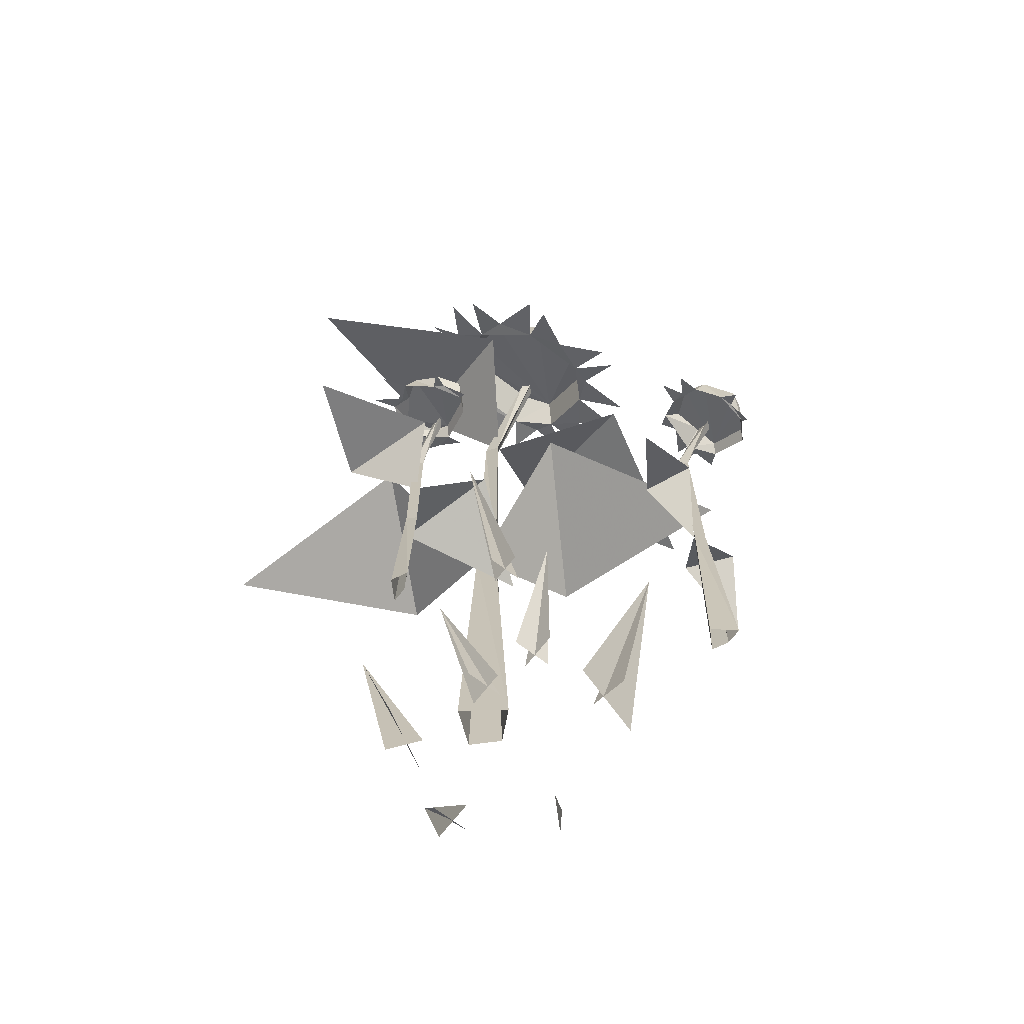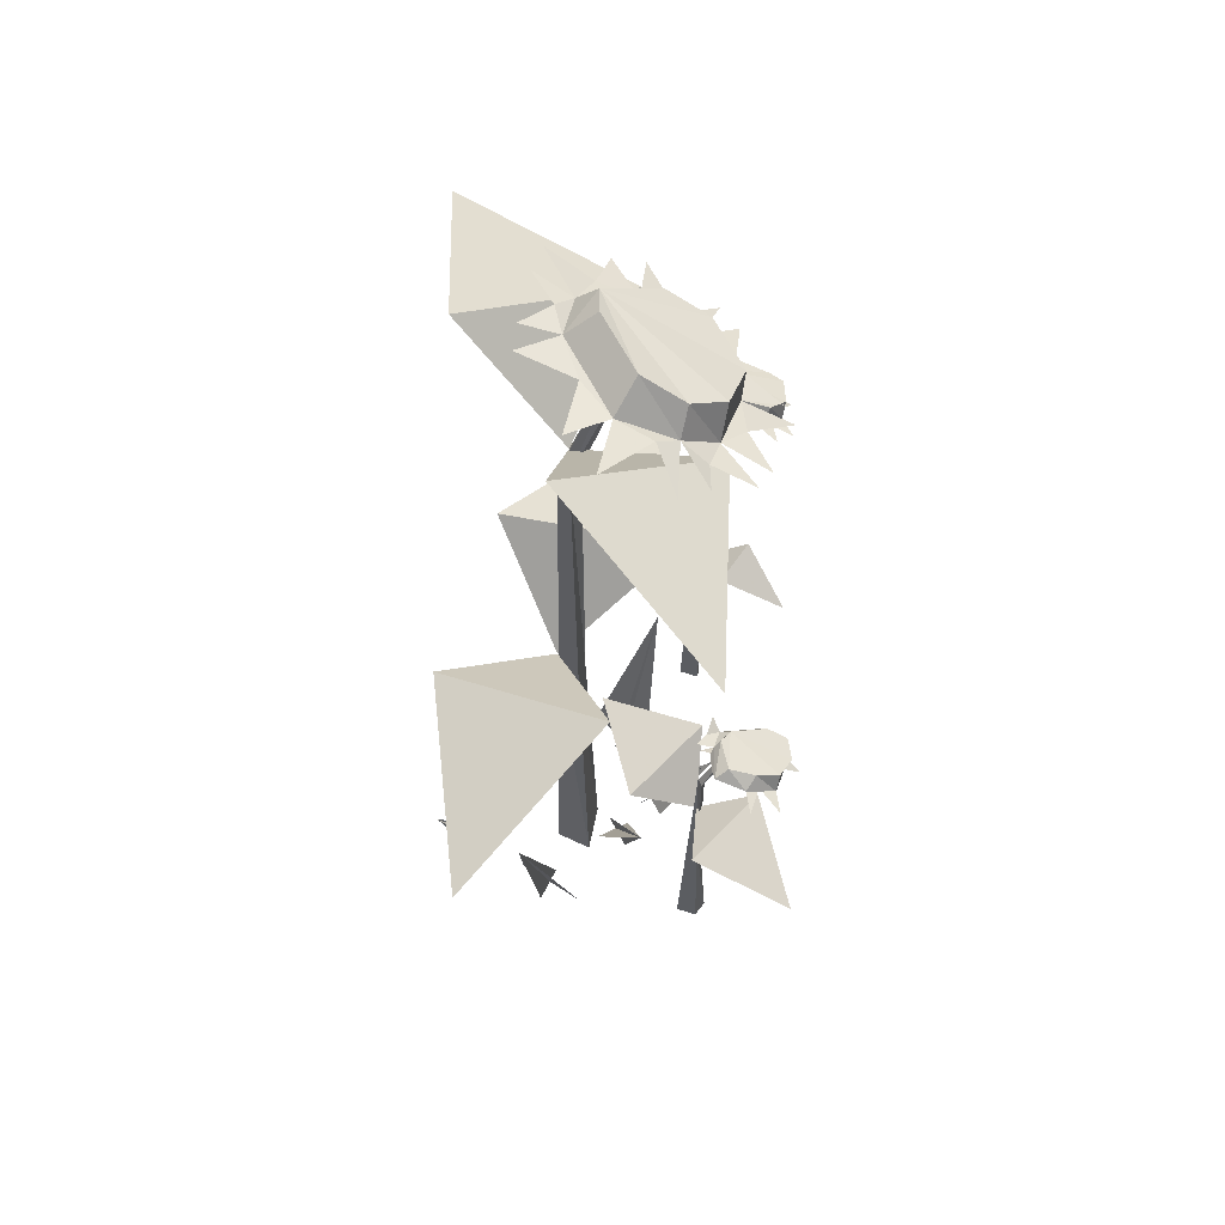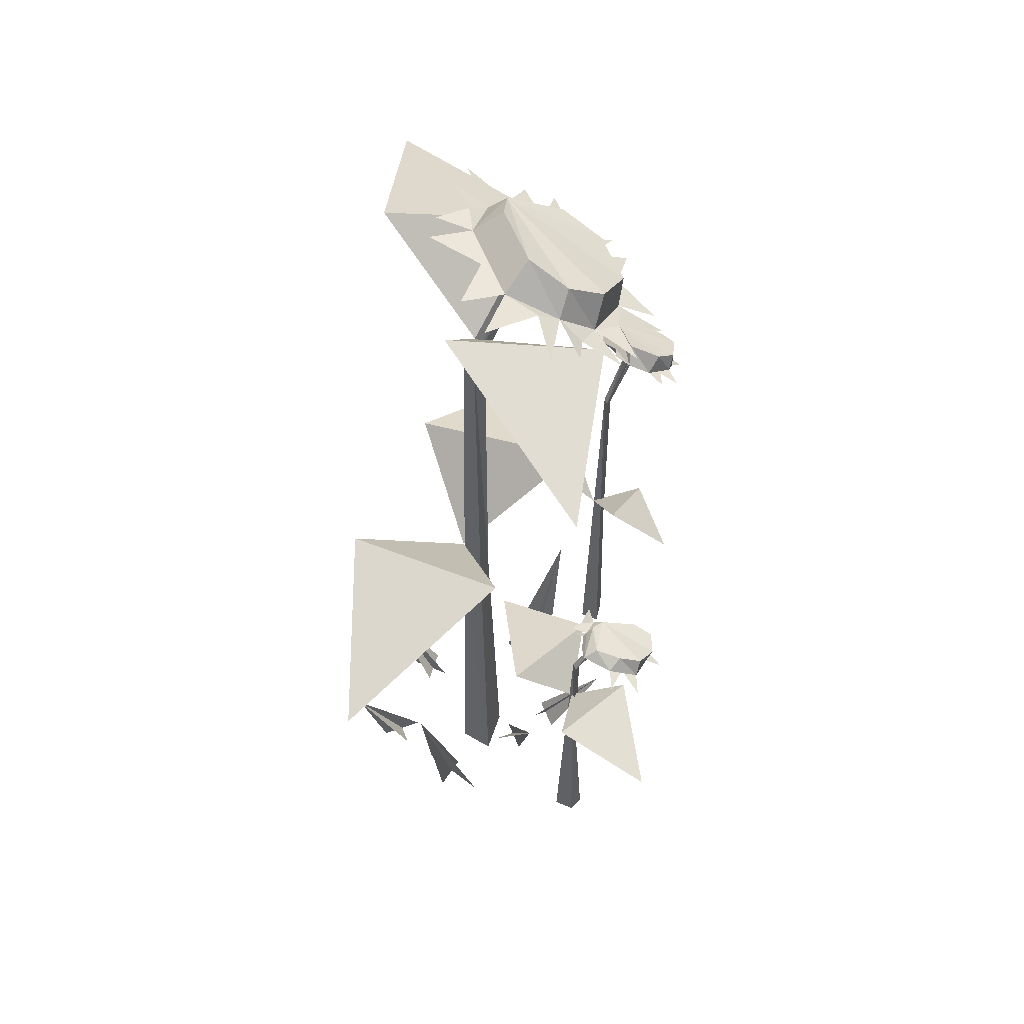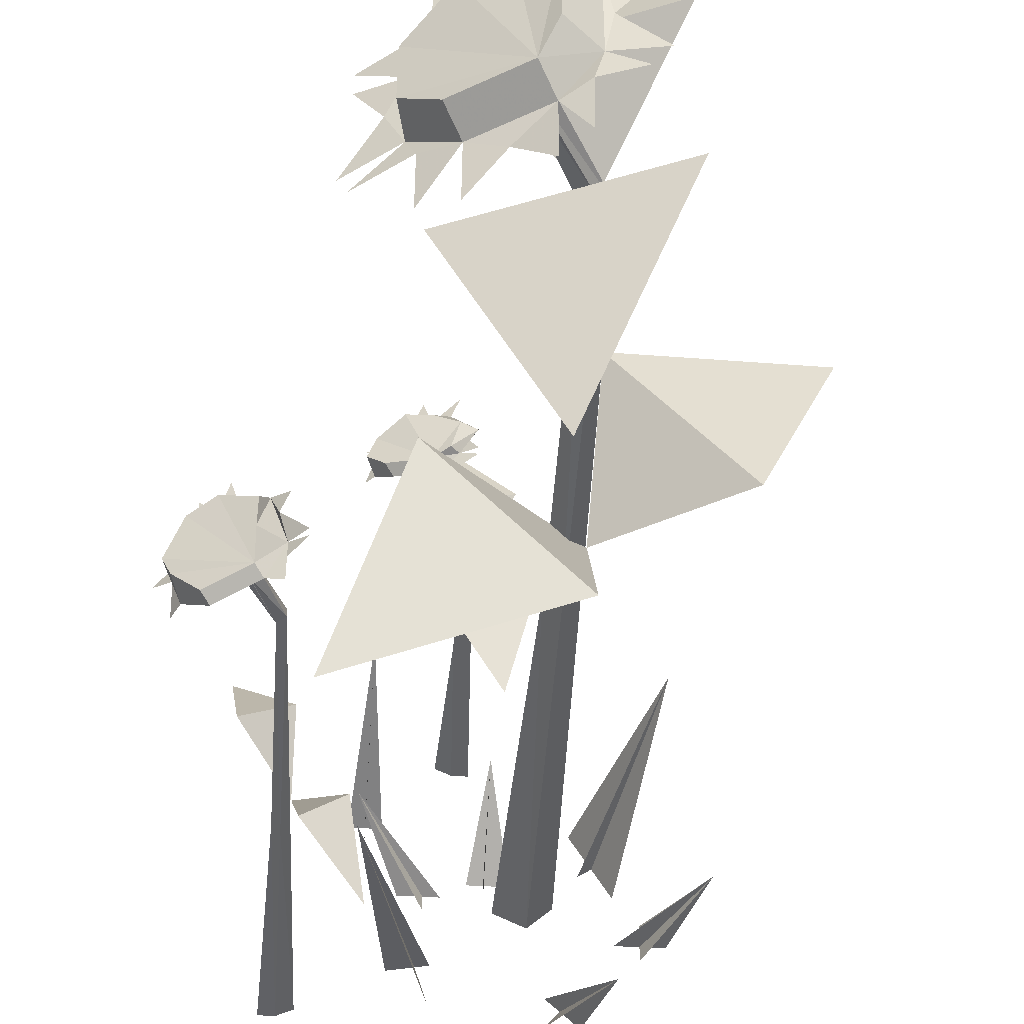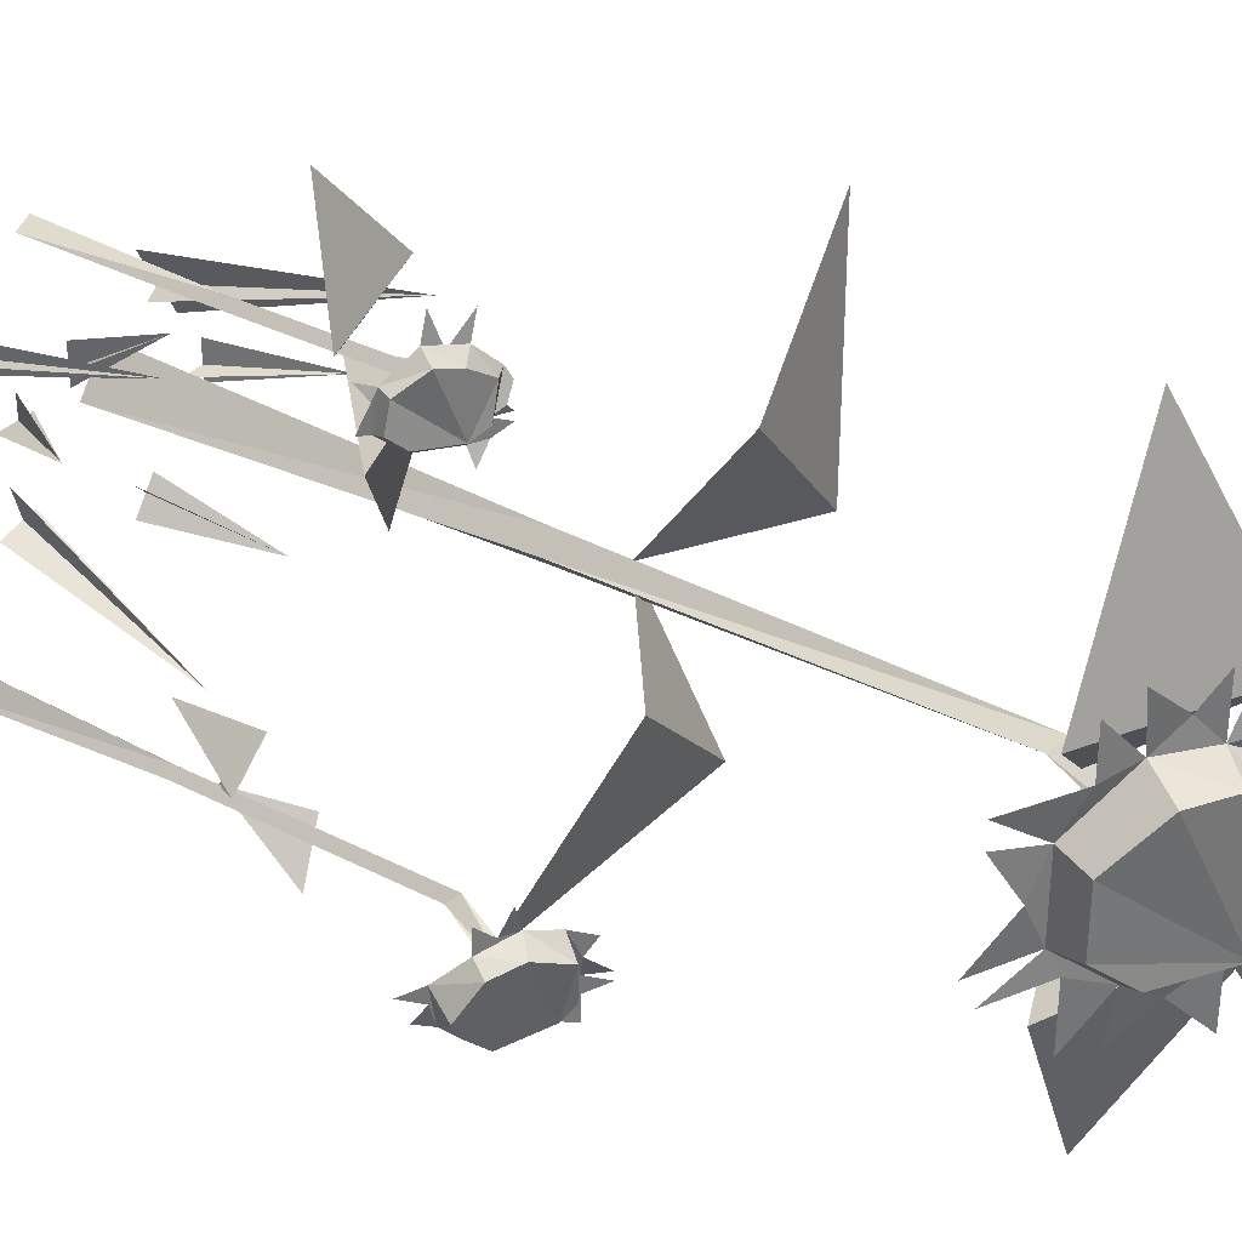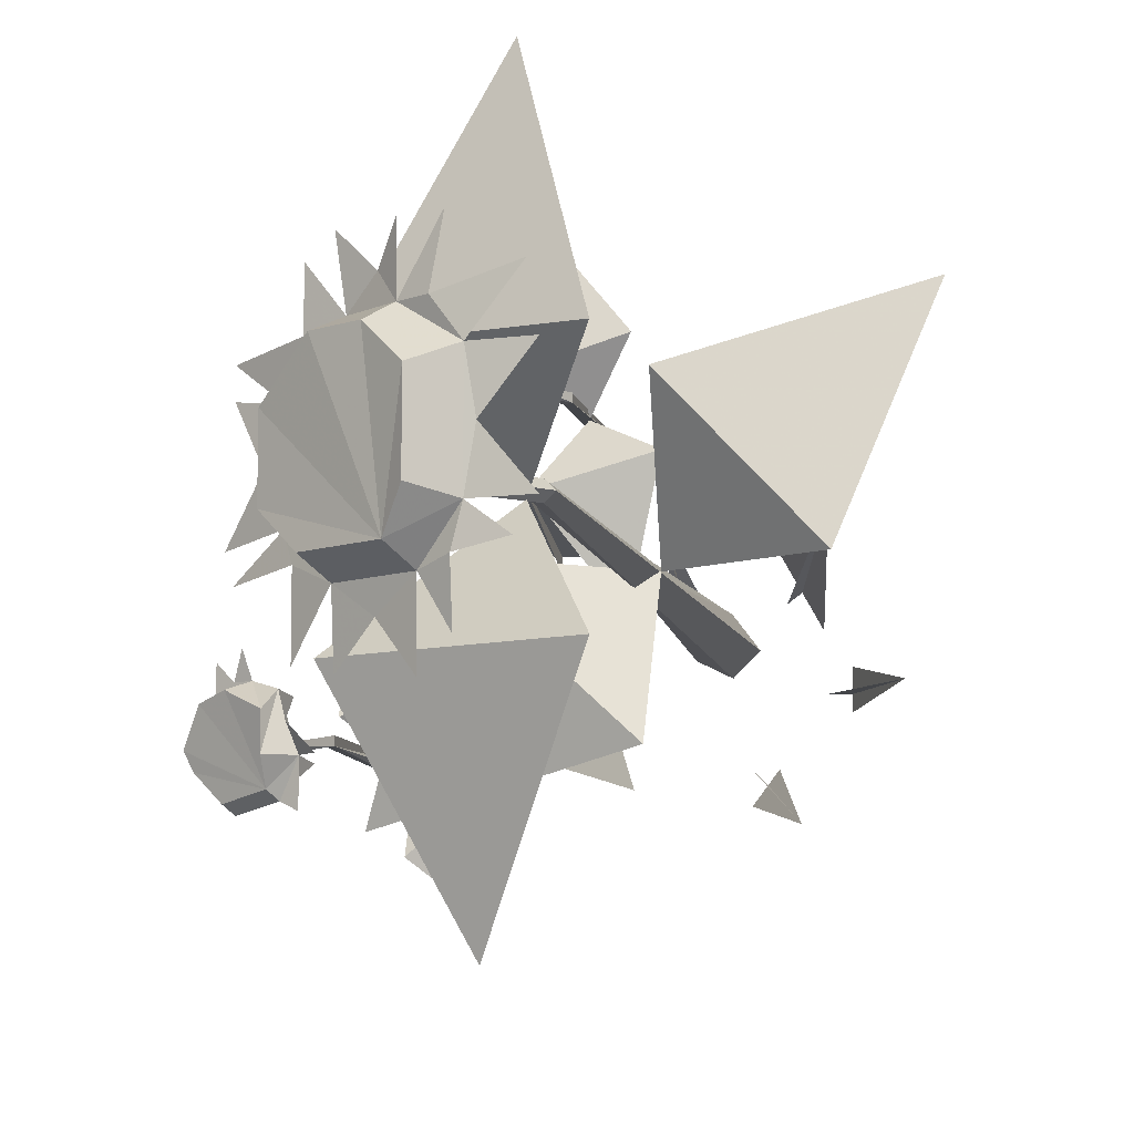
<metadata>
{"format":"obj","ext":"obj","renderer":"f3d","projection":"perspective","resolution":1024,"background":"white","views":[{"elev":-68.6,"azim":52.6,"up":"+Y"},{"elev":61.6,"azim":-27.0,"up":"+Y"},{"elev":54.0,"azim":-20.8,"up":"+Y"},{"elev":-46.8,"azim":176.0,"up":"+Z"},{"elev":33.9,"azim":125.2,"up":"+Z"},{"elev":-8.8,"azim":-168.7,"up":"+Z"}]}
</metadata>
<code>
v -0.1484 0 0.0625
v -0.1797 0.2188 0.08594
v -0.1172 0 0.03906
v -0.1094 0 0.08594
v -0.1484 0 0.01562
v 0.0625 0 0.08594
v 0.07812 0.1953 0.1328
v 0.09375 0 0.08594
v 0.07812 0 0.1016
v 0.07812 0 0.07031
v -0.1172 0 -0.1328
v -0.1406 0.1016 -0.1562
v -0.08594 0 -0.1016
v -0.1094 0 -0.1016
v -0.08594 0 -0.1328
v -0.03125 0 0.04688
v -0.03125 0.1016 0.08594
v -0.03125 0 0.007812
v -0.01562 0 0.02344
v -0.05469 0 0.02344
v 0.04688 0 0.007812
v 0.08594 0.1016 0.03906
v 0.007812 0 0.007812
v 0.02344 0 -0.007812
v 0.02344 0 0.03125
v 0.05469 0 -0.07812
v 0.08594 0.2188 -0.1016
v 0.01562 0 -0.07031
v 0.01562 0 -0.1172
v 0.03906 0 -0.03906
v -0.1953 0 -0.03906
v -0.2266 0.1016 -0.03906
v -0.1484 0 -0.03906
v -0.1719 0 -0.01562
v -0.1719 0 -0.05469
v 0.1328 0 -0.125
v 0.1484 0 -0.1328
v 0.1484 0.2422 -0.1328
v 0.1406 0.2422 -0.125
v 0.1484 0 -0.1094
v 0.1484 0.2422 -0.1172
v 0.1641 0 -0.1328
v 0.1562 0.2422 -0.125
v 0.1562 0.4766 -0.125
v 0.1484 0.4844 -0.125
v 0.1484 0.4844 -0.1172
v 0.1875 0.5547 -0.1328
v 0.1953 0.5547 -0.1328
v 0.1875 0.5547 -0.1406
v 0.1797 0.5625 -0.1328
v 0.1875 0.3281 -0.08594
v 0.1406 0.3203 -0.0625
v 0.1406 0.2734 -0.125
v 0.1953 0.2891 -0.01562
v 0.09375 0.3203 -0.1562
v 0.1328 0.3359 -0.1953
v 0.07812 0.2891 -0.2422
v 0.1719 0.5781 -0.1641
v 0.2109 0.5547 -0.1719
v 0.2344 0.5469 -0.1484
v 0.2422 0.5469 -0.1328
v 0.2266 0.5625 -0.1016
v 0.2031 0.5781 -0.09375
v 0.1719 0.5938 -0.1094
v 0.1719 0.5938 -0.1406
v 0.1484 0.5781 -0.1406
v 0.1641 0.5703 -0.1719
v 0.2031 0.5469 -0.1797
v 0.2266 0.5234 -0.1562
v 0.2344 0.5234 -0.1172
v 0.2188 0.5469 -0.09375
v 0.1875 0.5625 -0.08594
v 0.1641 0.5781 -0.09375
v 0.1562 0.5859 -0.1172
v 0.1328 0.5938 -0.1406
v 0.1484 0.5938 -0.1016
v 0.1328 0.5938 -0.1484
v 0.1484 0.5781 -0.1562
v 0.1484 0.5781 -0.1797
v 0.2344 0.5078 -0.1562
v 0.2344 0.5234 -0.1328
v 0.25 0.5078 -0.125
v 0.2188 0.5469 -0.07031
v 0.2031 0.5547 -0.08594
v 0.1953 0.5625 -0.0625
v 0.05469 0.3203 0.1797
v -0.03906 0.3125 0.2109
v 0 0.2812 0.1484
v 0.03125 0.2891 0.2969
v -0.0625 0.3125 0.1172
v 0.03906 0.3281 0.08594
v -0.03125 0.2891 -0.007812
v -0.01562 0.007812 0.1484
v 0 0.007812 0.1484
v 0 0.1797 0.1484
v -0.007812 0.1797 0.1484
v 0 0.007812 0.1641
v 0 0.1797 0.1562
v 0.01562 0.007812 0.1562
v 0.007812 0.1797 0.1484
v 0.007812 0.3438 0.1484
v 0 0.3516 0.1484
v 0 0.3516 0.1562
v 0.03906 0.3984 0.1562
v 0.04688 0.3984 0.1562
v 0.03906 0.3984 0.1484
v 0.03125 0.4062 0.1562
v 0.03906 0.4141 0.1406
v 0.07812 0.3984 0.1484
v 0.09375 0.3906 0.1641
v 0.08594 0.3906 0.1875
v 0.0625 0.4062 0.2031
v 0.03906 0.4141 0.1953
v 0.01562 0.4219 0.1797
v 0.02344 0.4219 0.1484
v 0.01562 0.4141 0.1484
v 0.03125 0.4062 0.1328
v 0.07031 0.3906 0.1406
v 0.08594 0.375 0.1562
v 0.07812 0.375 0.1875
v 0.05469 0.3906 0.2109
v 0.02344 0.4062 0.2031
v 0 0.4141 0.1797
v 0.007812 0.4219 0.1562
v 0 0.4219 0.1484
v 0 0.4219 0.1406
v 0.01562 0.4141 0.1328
v 0.03125 0.4141 0.1172
v 0 0.4219 0.1719
v 0.04688 0.3906 0.2344
v 0.03906 0.3984 0.2031
v 0.01562 0.4062 0.2266
v 0.09375 0.3672 0.1562
v 0.08594 0.375 0.1797
v 0.09375 0.3672 0.1953
v 0.04688 0.8516 0.08594
v -0.125 0.9297 0.07812
v -0.0625 0.8125 -0.007812
v -0.0625 0.8438 0.2812
v -0.125 0.9297 -0.1094
v 0.0625 0.8516 -0.1094
v -0.03906 0.8359 -0.2969
v -0.09375 0 0
v -0.07031 0 -0.02344
v -0.07031 0.3984 -0.01562
v -0.08594 0.3984 0
v -0.07031 0 0.03125
v -0.07031 0.3984 0.01562
v -0.03906 0 -0.007812
v -0.05469 0.3984 0
v -0.05469 0.7891 0
v -0.07031 0.7969 -0.007812
v -0.07812 0.7969 0
v -0.07031 0.7969 0.007812
v 0 0.9219 0
v 0.007812 0.9219 -0.007812
v 0 0.9219 -0.01562
v -0.007812 0.9297 -0.007812
v -0.09375 0.5469 0.1328
v -0.2188 0.5312 0
v -0.08594 0.4531 0
v -0.2969 0.4844 0.2031
v -0.08594 0.5312 -0.1328
v 0.05469 0.5625 0
v 0.125 0.4844 -0.1875
v -0.007812 0.9609 -0.05469
v 0.05469 0.9219 -0.05469
v 0.08594 0.8984 -0.02344
v 0.08594 0.8984 0.03906
v 0.04688 0.9297 0.07812
v 0.007812 0.9531 0.07812
v -0.02344 0.9766 0.04688
v -0.02344 0.9766 -0.02344
v -0.05469 0.9531 -0.03125
v -0.02344 0.9375 -0.07031
v 0.03906 0.8984 -0.07031
v 0.07812 0.8672 -0.03125
v 0.07812 0.8672 0.04688
v 0.03125 0.8984 0.09375
v -0.007812 0.9297 0.09375
v -0.05469 0.9531 0.0625
v -0.0625 0.9531 0.01562
v -0.1016 0.9609 -0.03125
v -0.03906 0.9375 0.1484
v -0.03125 0.9453 0.09375
v -0.09375 0.9609 0.1094
v -0.1016 0.9609 0.0625
v -0.08594 0.9609 -0.05469
v -0.04688 0.9531 -0.0625
v -0.04688 0.9453 -0.1094
v -0.02344 0.9375 -0.1328
v 0.007812 0.9141 -0.09375
v 0.03906 0.8906 -0.125
v 0.07031 0.875 -0.1172
v 0.07031 0.875 -0.05469
v 0.1172 0.8438 -0.0625
v 0.125 0.8359 -0.03906
v 0.09375 0.8594 0.007812
v 0.1172 0.8438 0.05469
v 0.1172 0.8438 0.07812
v 0.0625 0.8828 0.08594
v 0.0625 0.8828 0.1328
v 0.03906 0.8984 0.1484
v 0.007812 0.9141 0.1172
v -0.007812 0.9297 0.1484
f 1 2 3
f 1 3 2
f 1 2 3
f 1 3 2
f 4 2 5
f 4 5 2
f 4 2 5
f 4 5 2
f 6 7 8
f 6 8 7
f 6 7 8
f 6 8 7
f 9 7 10
f 9 10 7
f 9 7 10
f 9 10 7
f 11 12 13
f 11 13 12
f 11 12 13
f 11 13 12
f 14 12 15
f 14 15 12
f 14 12 15
f 14 15 12
f 16 17 18
f 16 18 17
f 16 17 18
f 16 18 17
f 19 17 20
f 19 20 17
f 19 17 20
f 19 20 17
f 21 22 23
f 21 23 22
f 21 22 23
f 21 23 22
f 24 22 25
f 24 25 22
f 24 22 25
f 24 25 22
f 26 27 28
f 26 28 27
f 26 27 28
f 26 28 27
f 29 27 30
f 29 30 27
f 29 27 30
f 29 30 27
f 31 32 33
f 31 33 32
f 31 32 33
f 31 33 32
f 34 32 35
f 34 35 32
f 34 32 35
f 34 35 32
f 36 37 38
f 36 38 39
f 36 39 40
f 40 39 41
f 40 41 42
f 42 41 43
f 42 43 37
f 37 43 38
f 38 43 44
f 38 44 45
f 38 45 39
f 39 45 45
f 39 45 41
f 41 45 46
f 41 46 43
f 43 46 44
f 44 46 47
f 44 47 48
f 44 48 45
f 45 48 49
f 45 49 45
f 45 49 50
f 45 50 46
f 46 50 47
f 51 52 53
f 52 51 54
f 53 55 56
f 56 55 57
f 58 59 60
f 58 60 61
f 58 61 62
f 58 62 63
f 58 63 64
f 58 64 65
f 58 65 66
f 58 66 67
f 58 67 59
f 59 67 68
f 59 68 60
f 60 68 69
f 60 69 61
f 61 69 70
f 61 70 62
f 62 70 71
f 62 71 63
f 63 71 72
f 63 72 64
f 64 72 73
f 64 73 65
f 65 73 66
f 66 73 74
f 66 74 75
f 73 76 74
f 66 77 78
f 66 78 67
f 67 78 79
f 69 80 81
f 69 81 70
f 70 81 82
f 71 83 84
f 71 84 72
f 72 84 85
f 86 87 88
f 87 86 89
f 88 90 91
f 91 90 92
f 93 94 95
f 93 95 96
f 93 96 97
f 97 96 98
f 97 98 99
f 99 98 100
f 99 100 94
f 94 100 95
f 95 100 101
f 95 101 102
f 95 102 96
f 96 102 102
f 96 102 98
f 98 102 103
f 98 103 100
f 100 103 101
f 101 103 104
f 101 104 105
f 101 105 102
f 102 105 106
f 102 106 102
f 102 106 107
f 102 107 103
f 103 107 104
f 108 109 110
f 108 110 111
f 108 111 112
f 108 112 113
f 108 113 114
f 108 114 115
f 108 115 116
f 108 116 117
f 108 117 109
f 109 117 118
f 109 118 110
f 110 118 119
f 110 119 111
f 111 119 120
f 111 120 112
f 112 120 121
f 112 121 113
f 113 121 122
f 113 122 114
f 114 122 123
f 114 123 115
f 115 123 116
f 116 123 124
f 116 124 125
f 116 126 127
f 116 127 117
f 117 127 128
f 123 129 124
f 121 130 131
f 121 131 122
f 122 131 132
f 119 133 134
f 119 134 120
f 120 134 135
f 136 137 138
f 137 136 139
f 138 140 141
f 141 140 142
f 143 144 145
f 143 145 146
f 143 146 147
f 147 146 148
f 147 148 149
f 149 148 150
f 149 150 144
f 144 150 145
f 145 150 151
f 145 151 152
f 145 152 146
f 146 152 153
f 146 153 148
f 148 153 154
f 148 154 150
f 150 154 151
f 151 154 155
f 151 155 156
f 151 156 152
f 152 156 157
f 152 157 153
f 153 157 158
f 153 158 154
f 154 158 155
f 159 160 161
f 160 159 162
f 161 163 164
f 164 163 165
f 166 167 168
f 166 168 169
f 166 169 170
f 166 170 171
f 166 171 172
f 166 172 173
f 166 173 174
f 166 174 175
f 166 175 167
f 167 175 176
f 167 176 168
f 168 176 177
f 168 177 169
f 169 177 178
f 169 178 170
f 170 178 179
f 170 179 171
f 171 179 180
f 171 180 172
f 172 180 181
f 172 181 173
f 173 181 174
f 174 181 182
f 174 182 183
f 180 184 185
f 180 185 181
f 181 185 186
f 181 187 182
f 174 188 189
f 174 189 175
f 175 189 190
f 175 191 192
f 175 192 176
f 176 192 193
f 176 194 195
f 176 195 177
f 177 195 196
f 177 197 198
f 177 198 178
f 178 198 199
f 178 200 201
f 178 201 179
f 179 201 202
f 179 203 204
f 179 204 180
f 180 204 205

</code>
